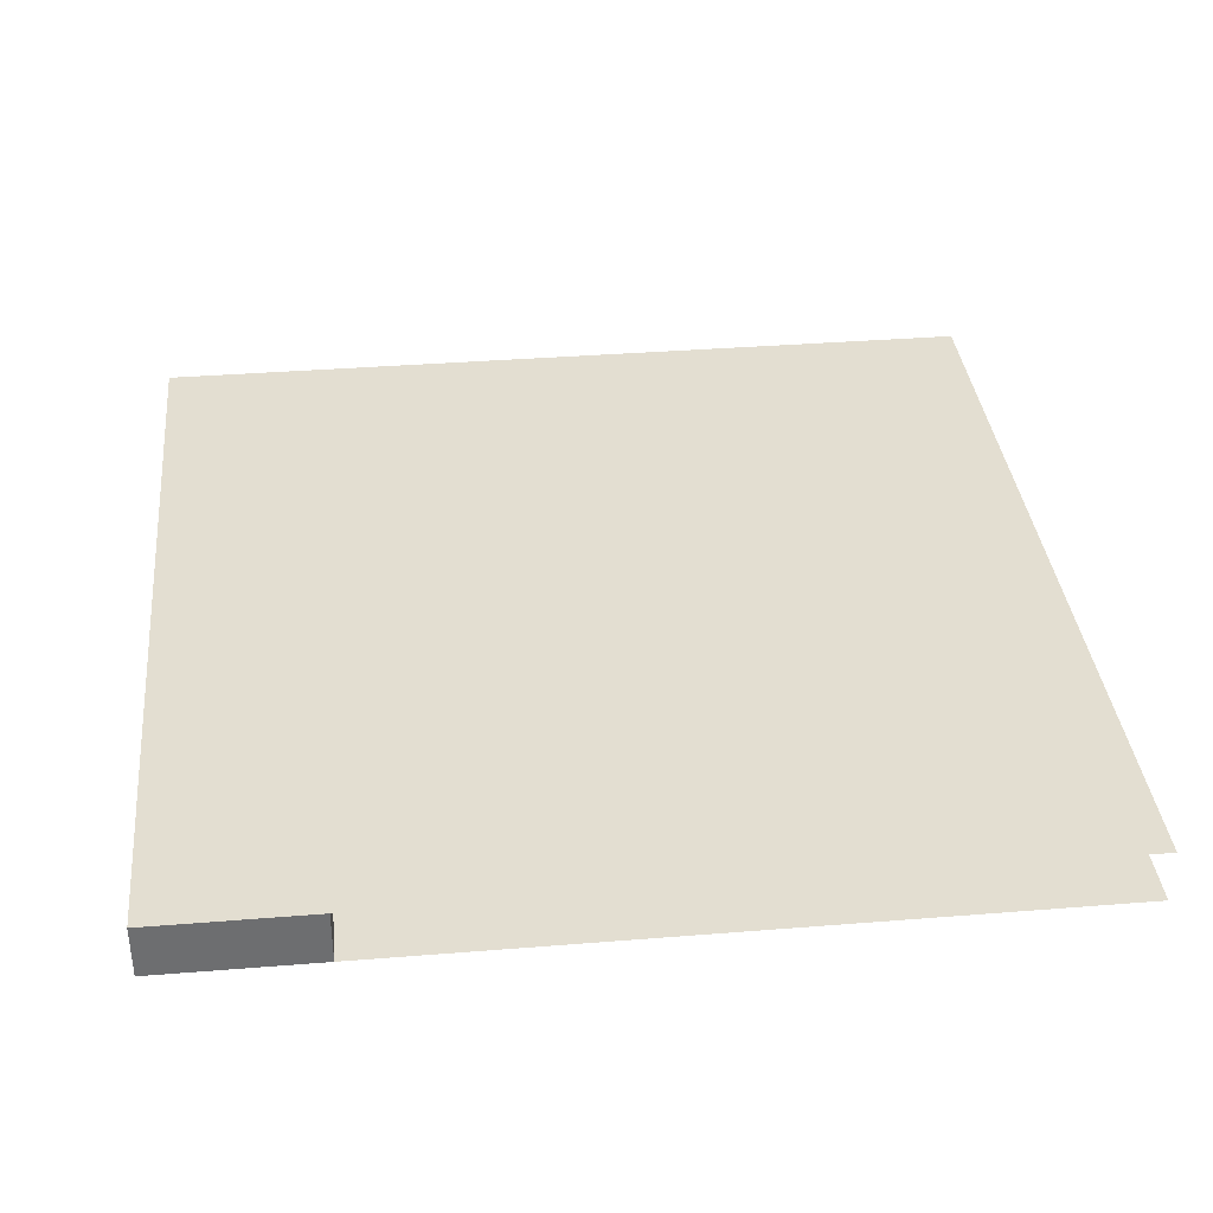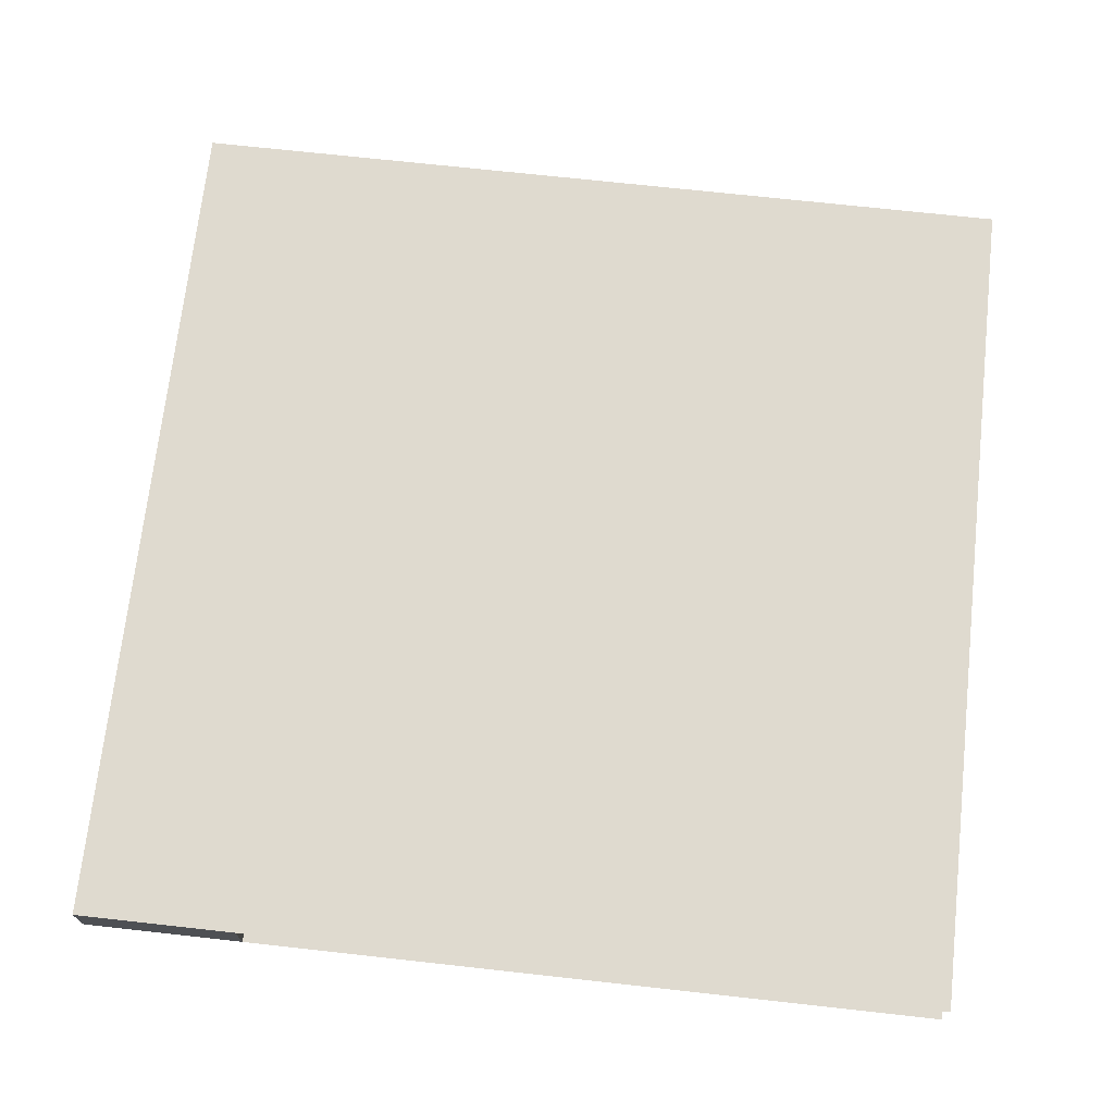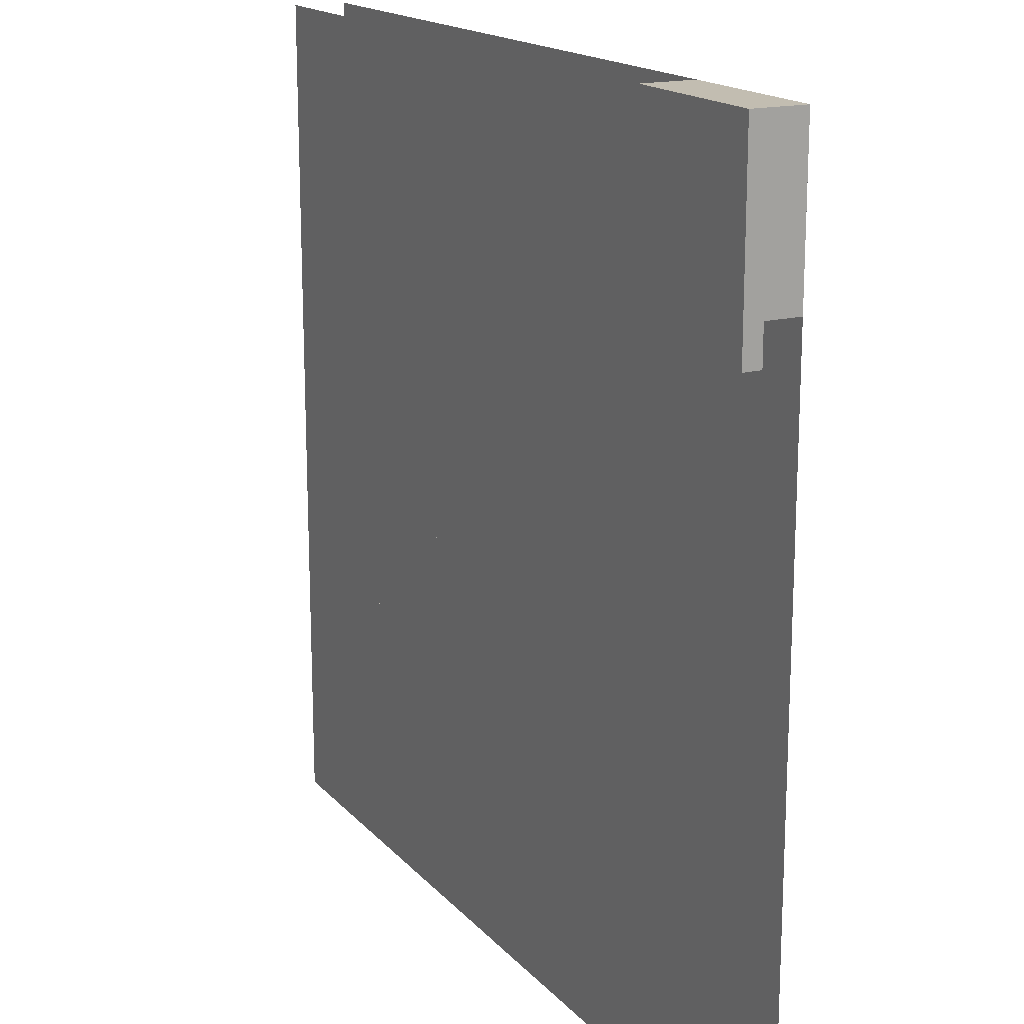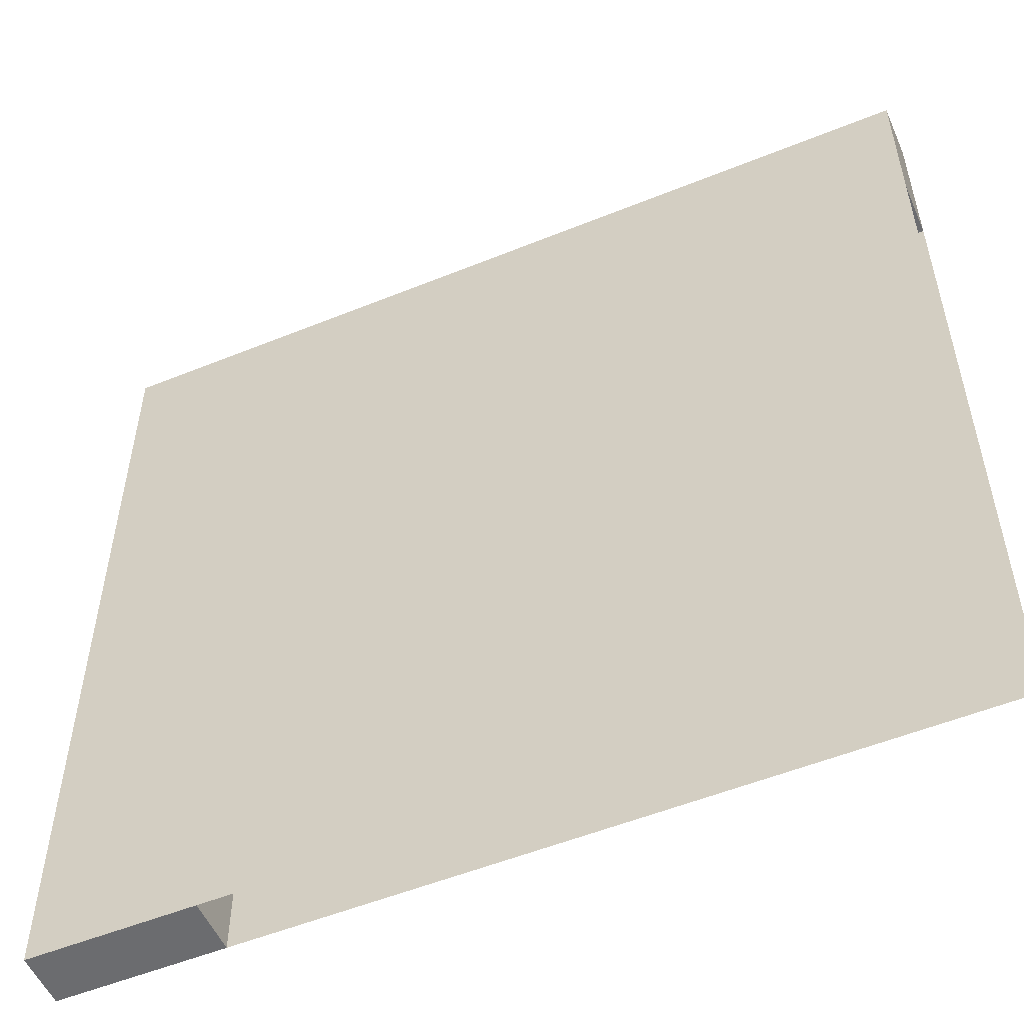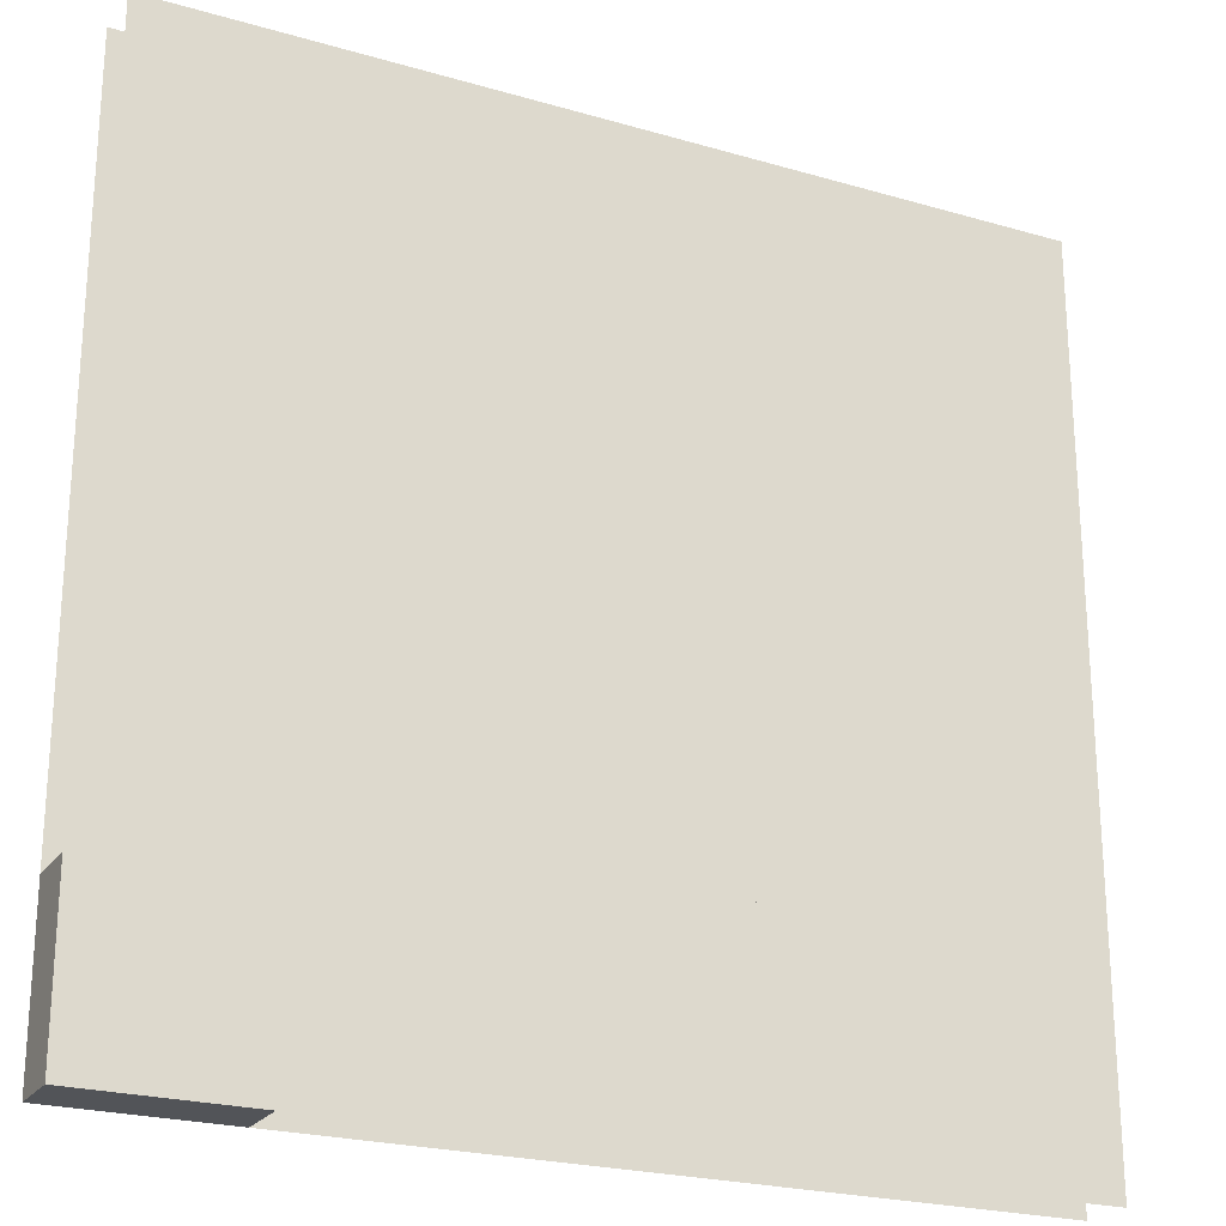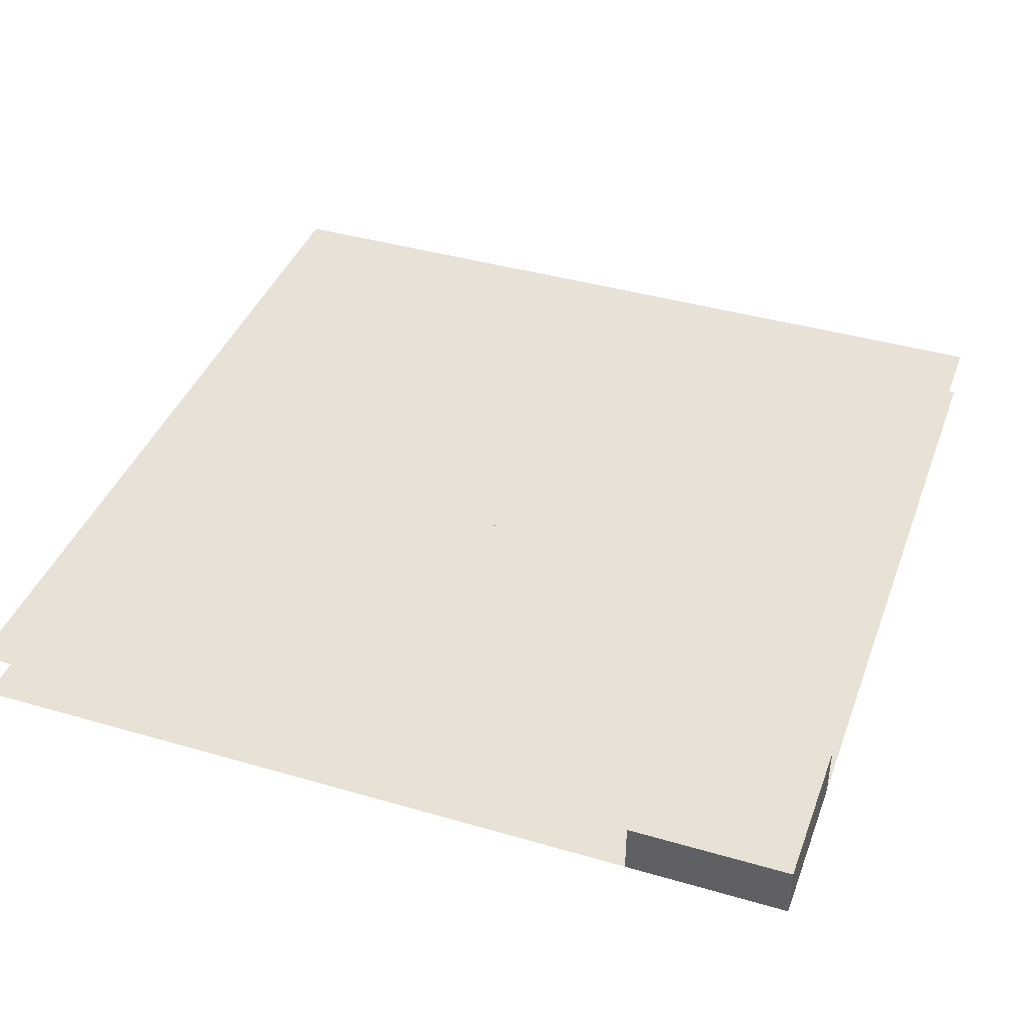
<metadata>
{"format":"obj","ext":"obj","renderer":"f3d","projection":"perspective","resolution":1024,"background":"white","views":[{"elev":36.1,"azim":-6.0,"up":"+Z"},{"elev":70.9,"azim":-173.7,"up":"+Z"},{"elev":17.0,"azim":62.6,"up":"+Y"},{"elev":-53.7,"azim":23.4,"up":"+Y"},{"elev":-23.3,"azim":-26.2,"up":"+Y"},{"elev":40.5,"azim":109.6,"up":"+Z"}]}
</metadata>
<code>
v 1 1 0.4688
v 1 0 0.4688
v 0 0 0.4688
v 0 1 0.4688
v 0 1 0.5312
v 0 0 0.5312
v 1 0 0.5312
v 1 1 0.5312
v 0.8125 1 0.4688
v 0.8125 1 0.5312
v 0.8125 0.9375 0.4688
v 0.8125 0.9375 0.5312
v 1 0.8125 0.5312
v 1 0.8125 0.4688
v 0.75 0.9375 0.4688
v 0.75 0.9375 0.5312
v 0.75 0.875 0.4688
v 0.75 0.875 0.5312
v 0.6875 0.875 0.4688
v 0.6875 0.875 0.5312
v 0.6875 0.8125 0.4688
v 0.6875 0.8125 0.5312
v 0.9375 0.8125 0.5312
v 0.9375 0.8125 0.4688
v 0.625 0.8125 0.4688
v 0.625 0.8125 0.5312
v 0.625 0.75 0.4688
v 0.625 0.75 0.5312
v 0.875 0.75 0.5312
v 0.875 0.75 0.4688
v 0.9375 0.75 0.4688
v 0.9375 0.75 0.5312
v 0.5625 0.75 0.4688
v 0.5625 0.75 0.5312
v 0.5625 0.6875 0.4688
v 0.5625 0.6875 0.5312
v 0.8125 0.6875 0.5312
v 0.8125 0.6875 0.4688
v 0.875 0.6875 0.4688
v 0.875 0.6875 0.5312
v 0.5 0.6875 0.4688
v 0.5 0.6875 0.5312
v 0.5 0.125 0.4688
v 0.5 0.125 0.5312
v 0.75 0.625 0.5312
v 0.75 0.625 0.4688
v 0.8125 0.625 0.4688
v 0.8125 0.625 0.5312
v 0.125 0.625 0.4688
v 0.125 0.625 0.5312
v 0.5 0.625 0.5312
v 0.5 0.625 0.4688
v 0.125 0.1875 0.4688
v 0.125 0.1875 0.5312
v 0.25 0.625 0.5312
v 0.25 0.125 0.5312
v 0.25 0.125 0.4688
v 0.25 0.625 0.4688
v 0.4375 0.625 0.4688
v 0.4375 0.5625 0.4688
v 0.4375 0.5625 0.5312
v 0.4375 0.625 0.5312
v 0.6875 0.5625 0.5312
v 0.6875 0.5625 0.4688
v 0.75 0.5625 0.4688
v 0.75 0.5625 0.5312
v 0.125 0.5 0.5312
v 0.125 0.5 0.4688
v 0.6875 0.5 0.4688
v 0.6875 0.5 0.5312
v 0.25 0.5625 0.4688
v 0.25 0.5625 0.5312
v 0.3125 0.5625 0.5312
v 0.3125 0.1875 0.5312
v 0.3125 0.1875 0.4688
v 0.3125 0.5625 0.4688
v 0.375 0.5625 0.4688
v 0.375 0.1875 0.4688
v 0.375 0.1875 0.5312
v 0.375 0.5625 0.5312
v 0.1875 0.5 0.4688
v 0.1875 0.25 0.4688
v 0.1875 0.25 0.5312
v 0.1875 0.5 0.5312
v 0.3125 0.5 0.4688
v 0.3125 0.5 0.5312
v 0.375 0.5 0.5312
v 0.375 0.5 0.4688
v 0.5625 0.4375 0.5312
v 0.5625 0.4375 0.4688
v 0.625 0.4375 0.4688
v 0.625 0.4375 0.5312
v 0.625 0.5 0.5312
v 0.625 0.125 0.5312
v 0.625 0.125 0.4688
v 0.625 0.5 0.4688
v 0.1875 0.375 0.5312
v 0.1875 0.375 0.4688
v 0.5625 0.375 0.4688
v 0.5625 0.375 0.5312
v 0.5625 0.25 0.5312
v 0.5625 0.25 0.4688
v 0.25 0.375 0.4688
v 0.25 0.3125 0.4688
v 0.25 0.3125 0.5312
v 0.25 0.375 0.5312
v 0.5 0.375 0.5312
v 0.5 0.3125 0.5312
v 0.5 0.3125 0.4688
v 0.5 0.375 0.4688
v 0.1875 0.3125 0.4688
v 0.1875 0.3125 0.5312
v 0.5625 0.3125 0.5312
v 0.5625 0.3125 0.4688
v 0.3125 0.25 0.5312
v 0.3125 0.25 0.4688
v 0.375 0.25 0.4688
v 0.375 0.25 0.5312
v 0.125 0.25 0.4688
v 0.125 0.25 0.5312
v 0.625 0.25 0.5312
v 0.625 0.25 0.4688
v 0.25 0.1875 0.5312
v 0.25 0.1875 0.4688
v 0.5 0.1875 0.4688
v 0.5 0.1875 0.5312
v 0 0.1875 0.4688
v 0 0.1875 0.5312
v 0.1875 0.125 0.5312
v 0.1875 0.125 0.4688
v 0.1875 0 0.5312
v 0.1875 0 0.4688
f 1 2 3 4
f 5 6 7 8
f 9 10 8 1
f 9 11 12 10
f 8 13 14 1
f 15 16 12 11
f 15 17 18 16
f 19 20 18 17
f 19 21 22 20
f 23 24 14 13
f 25 26 22 21
f 25 27 28 26
f 29 30 31 32
f 23 32 31 24
f 33 34 28 27
f 33 35 36 34
f 37 38 39 40
f 29 40 39 30
f 41 42 36 35
f 41 43 44 42
f 45 46 47 48
f 37 48 47 38
f 49 50 51 52
f 49 53 54 50
f 55 56 57 58
f 59 60 61 62
f 63 64 65 66
f 45 66 65 46
f 67 68 69 70
f 71 72 61 60
f 73 74 75 76
f 77 78 79 80
f 63 70 69 64
f 81 82 83 84
f 85 86 87 88
f 89 90 91 92
f 93 94 95 96
f 97 98 99 100
f 89 101 102 90
f 103 104 105 106
f 107 108 109 110
f 111 112 113 114
f 115 116 117 118
f 119 120 121 122
f 123 124 125 126
f 127 128 54 53
f 127 3 6 128
f 129 130 95 94
f 129 131 132 130
f 6 3 132 131

</code>
